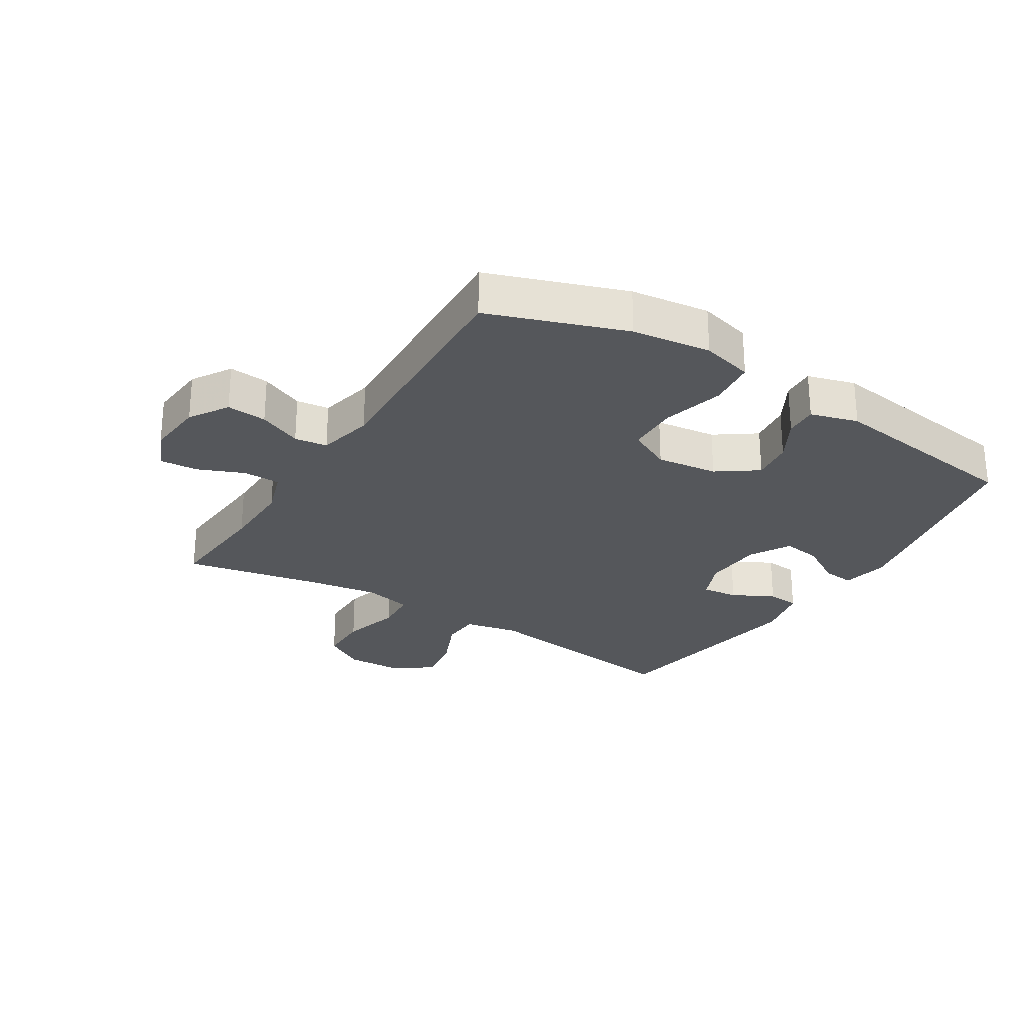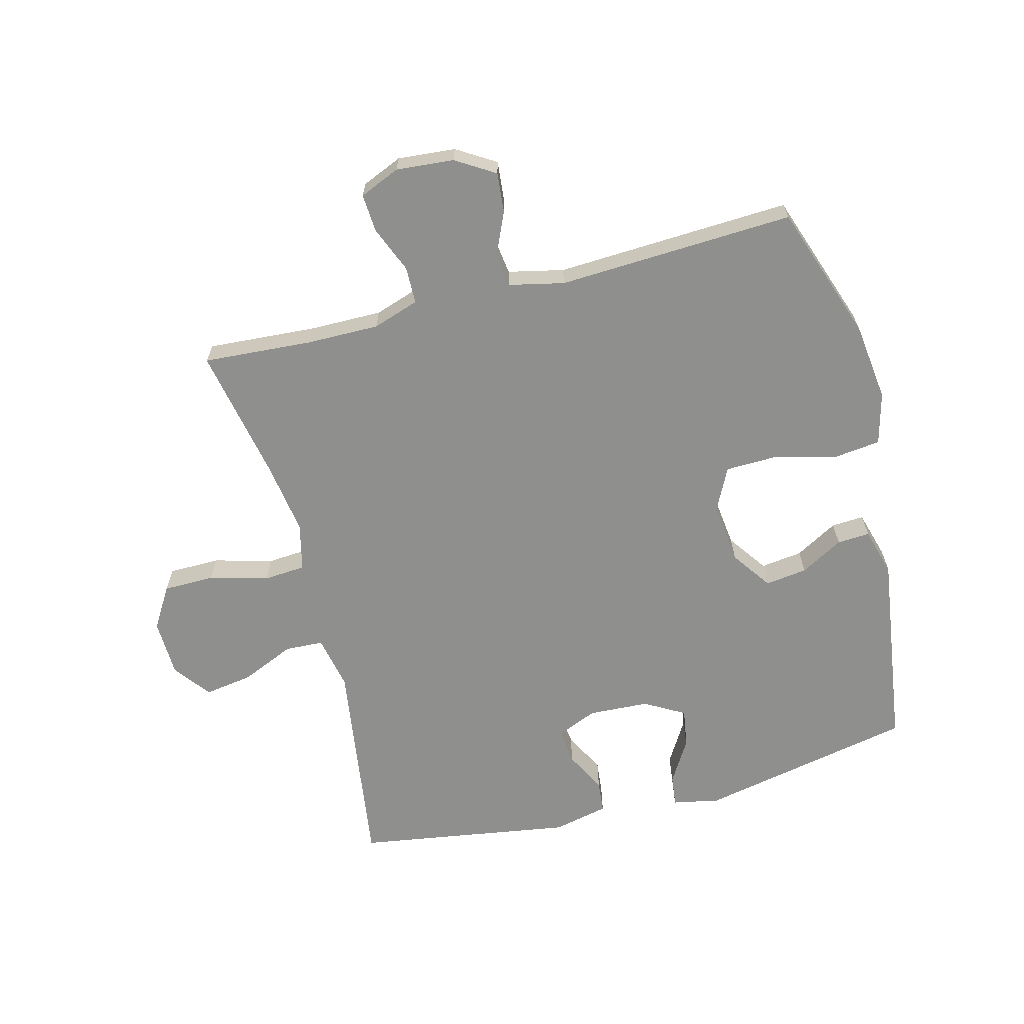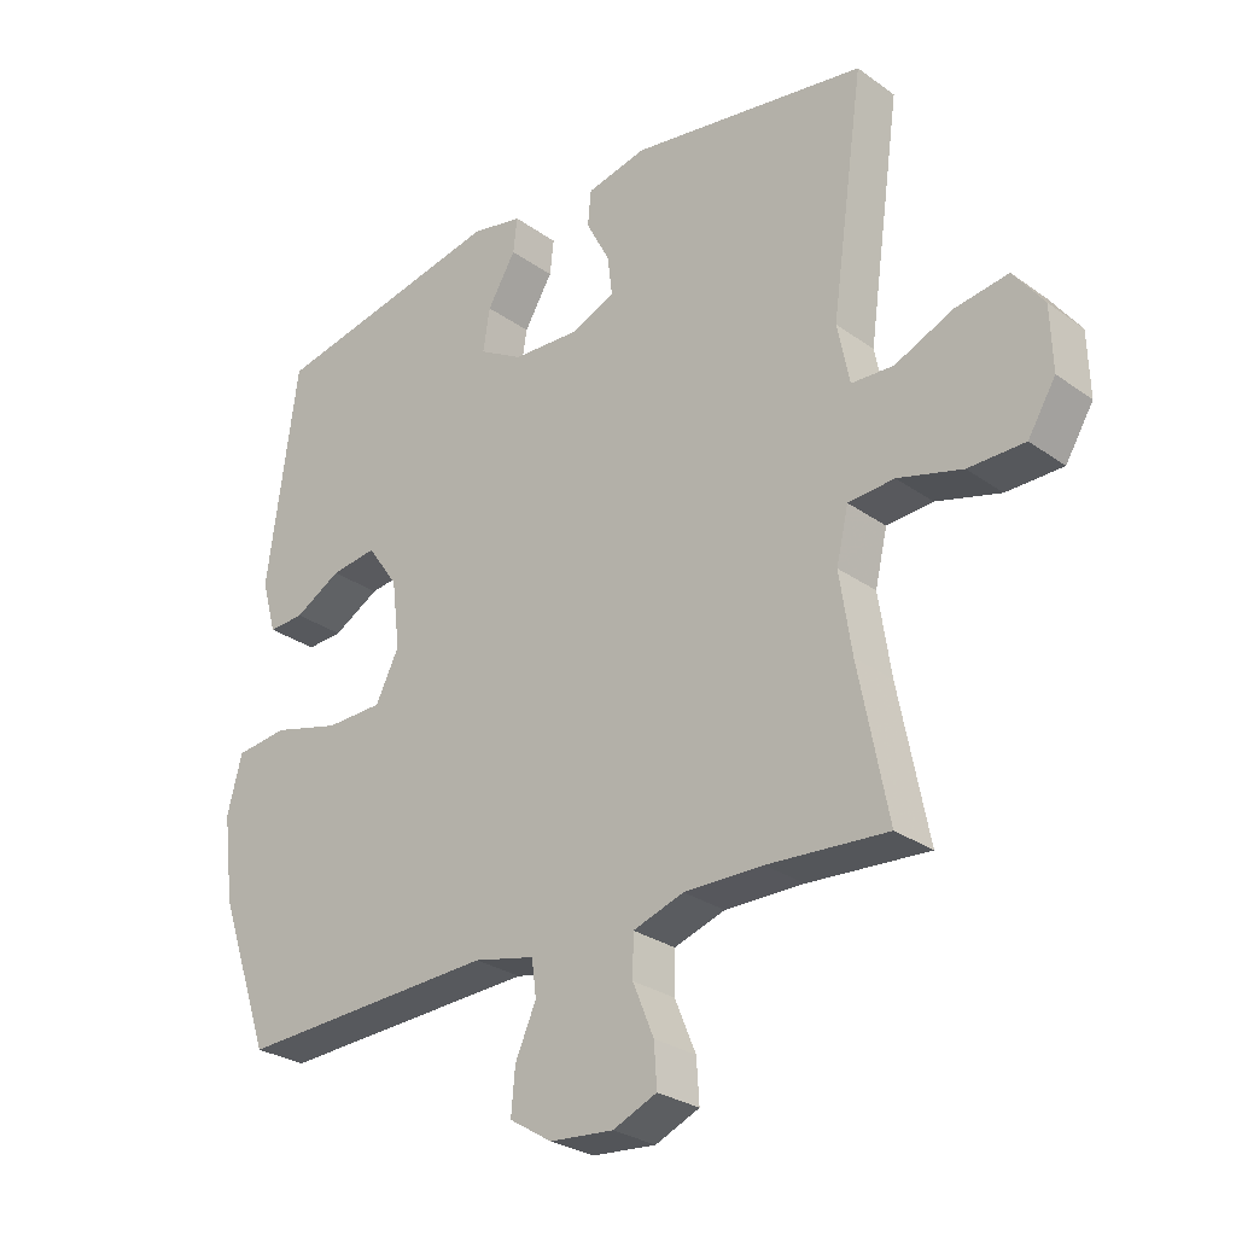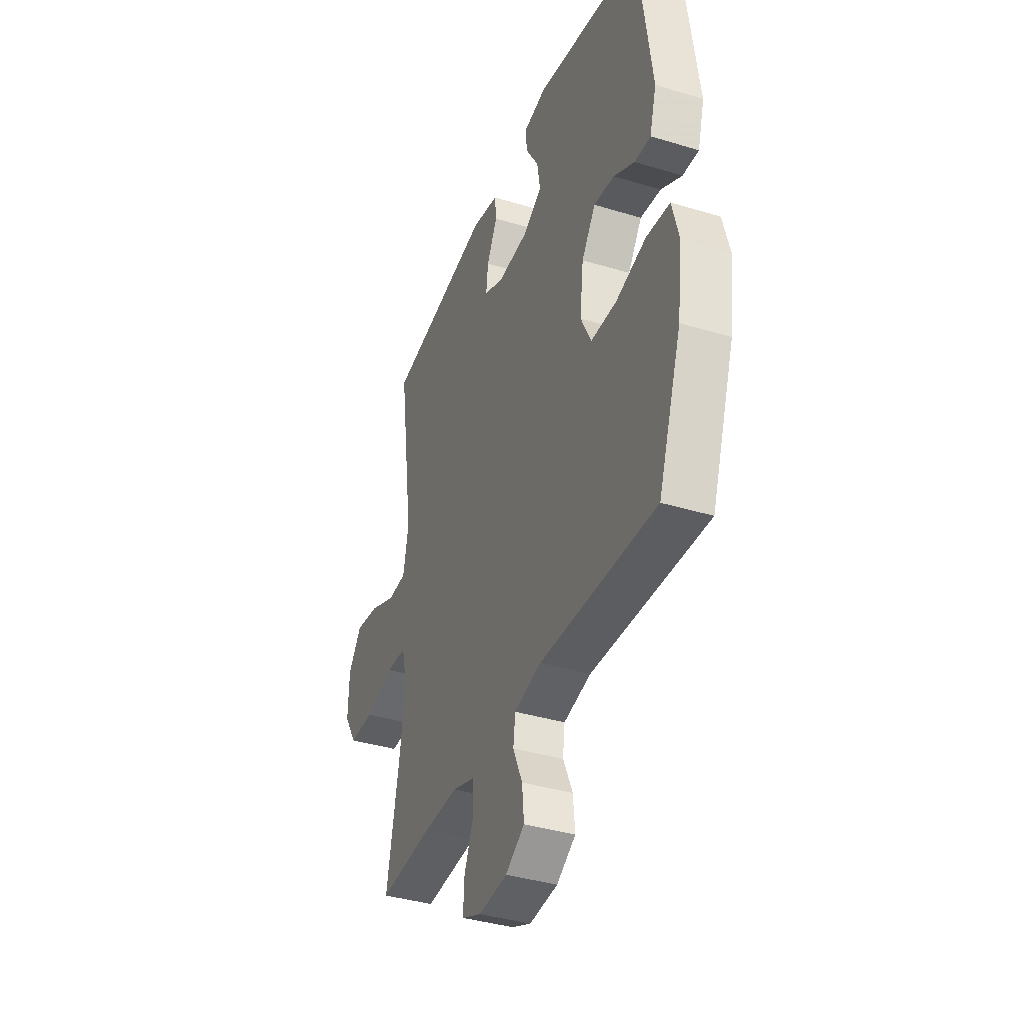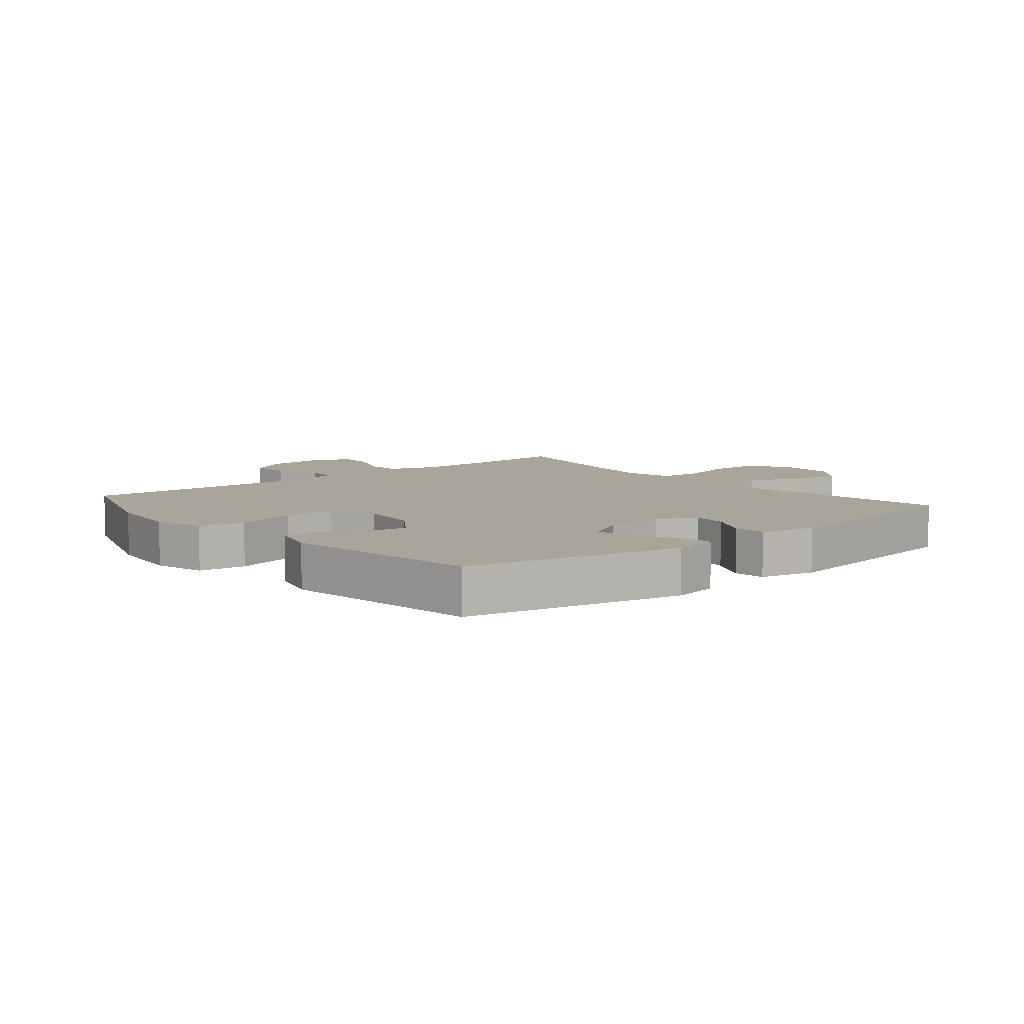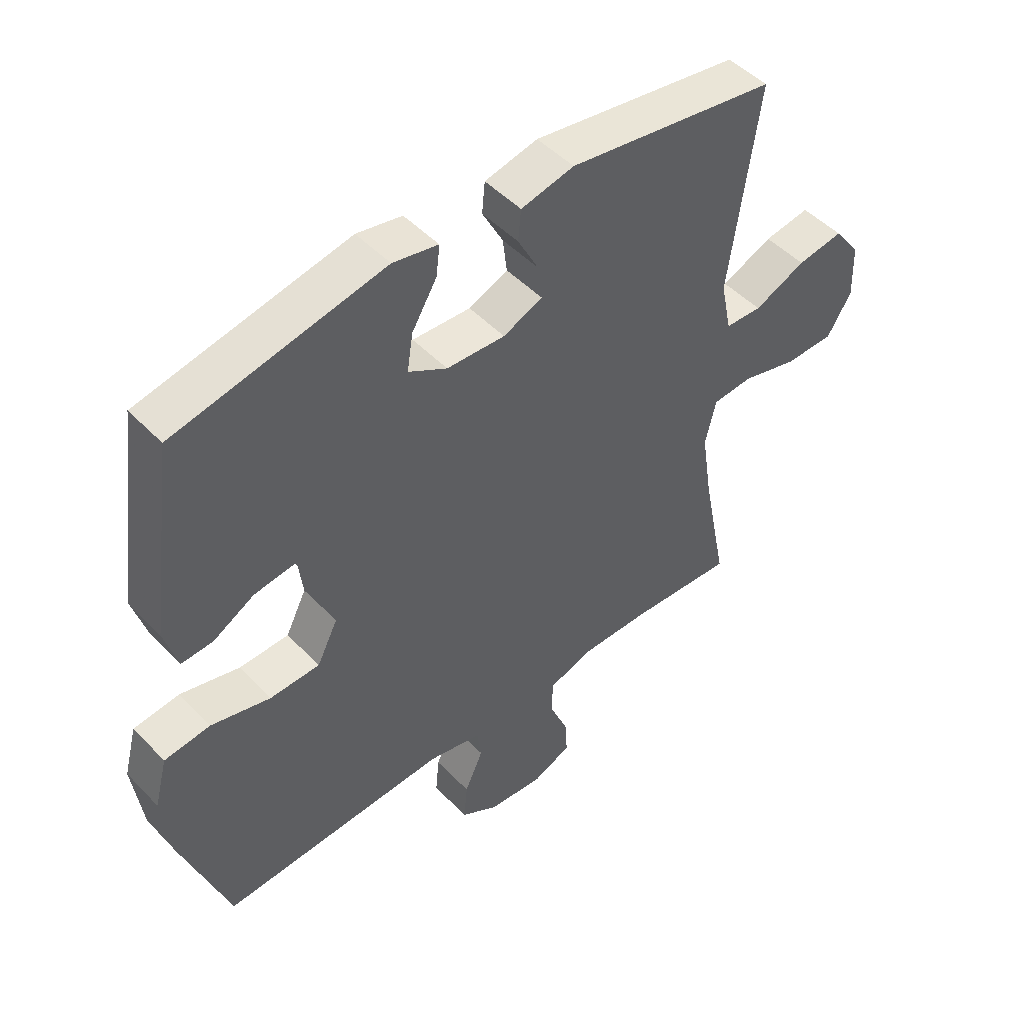
<metadata>
{"format":"obj","ext":"obj","renderer":"f3d","projection":"perspective","resolution":1024,"background":"white","views":[{"elev":-26.8,"azim":-122.0,"up":"+Y"},{"elev":-65.3,"azim":-165.5,"up":"+Y"},{"elev":-27.8,"azim":42.6,"up":"+Z"},{"elev":-38.1,"azim":-111.1,"up":"+Z"},{"elev":7.7,"azim":-39.8,"up":"+Y"},{"elev":48.6,"azim":-41.3,"up":"+Z"}]}
</metadata>
<code>
v 0.5 0.07 -0.5
v 0.323 0.07 -0.488
v 0.206 0.07 -0.487
v 0.131 0.07 -0.512
v 0.13 0.07 -0.572
v 0.161 0.07 -0.647
v 0.165 0.07 -0.709
v 0.1 0.07 -0.737
v 0.006 0.07 -0.729
v -0.057 0.07 -0.69
v -0.051 0.07 -0.625
v -0.02 0.07 -0.555
v -0.027 0.07 -0.502
v -0.117 0.07 -0.482
v -0.5 0.07 -0.5
v -0.577 0.07 -0.28
v -0.593 0.07 -0.153
v -0.571 0.07 -0.069
v -0.494 0.07 -0.06
v -0.394 0.07 -0.086
v -0.31 0.07 -0.084
v -0.275 0.07 -0.014
v -0.287 0.07 0.085
v -0.333 0.07 0.15
v -0.401 0.07 0.141
v -0.47 0.07 0.102
v -0.523 0.07 0.099
v -0.545 0.07 0.176
v -0.5 0.07 0.5
v -0.15 0.07 0.571
v -0.074 0.07 0.556
v -0.08 0.07 0.505
v -0.122 0.07 0.435
v -0.132 0.07 0.372
v -0.067 0.07 0.335
v 0.031 0.07 0.33
v 0.097 0.07 0.358
v 0.09 0.07 0.416
v 0.055 0.07 0.483
v 0.06 0.07 0.535
v 0.149 0.07 0.555
v 0.5 0.07 0.5
v 0.451 0.07 0.154
v 0.469 0.07 0.066
v 0.531 0.07 0.063
v 0.618 0.07 0.101
v 0.696 0.07 0.113
v 0.741 0.07 0.053
v 0.744 0.07 -0.04
v 0.703 0.07 -0.107
v 0.62 0.07 -0.108
v 0.525 0.07 -0.082
v 0.457 0.07 -0.087
v 0.439 0.07 -0.164
v 0.457 0.07 -0.282
v 0.5 0 -0.5
v 0.323 0 -0.488
v 0.206 0 -0.487
v 0.131 0 -0.512
v 0.13 0 -0.572
v 0.161 0 -0.647
v 0.165 0 -0.709
v 0.1 0 -0.737
v 0.006 0 -0.729
v -0.057 0 -0.69
v -0.051 0 -0.625
v -0.02 0 -0.555
v -0.027 0 -0.502
v -0.117 0 -0.482
v -0.5 0 -0.5
v -0.577 0 -0.28
v -0.593 0 -0.153
v -0.571 0 -0.069
v -0.494 0 -0.06
v -0.394 0 -0.086
v -0.31 0 -0.084
v -0.275 0 -0.014
v -0.287 0 0.085
v -0.333 0 0.15
v -0.401 0 0.141
v -0.47 0 0.102
v -0.523 0 0.099
v -0.545 0 0.176
v -0.5 0 0.5
v -0.15 0 0.571
v -0.074 0 0.556
v -0.08 0 0.505
v -0.122 0 0.435
v -0.132 0 0.372
v -0.067 0 0.335
v 0.031 0 0.33
v 0.097 0 0.358
v 0.09 0 0.416
v 0.055 0 0.483
v 0.06 0 0.535
v 0.149 0 0.555
v 0.5 0 0.5
v 0.451 0 0.154
v 0.469 0 0.066
v 0.531 0 0.063
v 0.618 0 0.101
v 0.696 0 0.113
v 0.741 0 0.053
v 0.744 0 -0.04
v 0.703 0 -0.107
v 0.62 0 -0.108
v 0.525 0 -0.082
v 0.457 0 -0.087
v 0.439 0 -0.164
v 0.457 0 -0.282
f 50 51 52
f 49 50 52
f 48 49 52
f 47 48 52
f 46 47 52
f 45 46 52
f 44 45 52 53
f 43 44 53 54
f 41 42 43
f 40 41 43
f 39 40 43
f 38 39 43
f 37 38 43 54
f 31 32 33
f 30 31 33
f 29 30 33
f 28 29 33
f 27 28 33
f 26 27 33
f 25 26 33
f 24 25 33 34
f 23 24 34 35
f 18 19 20
f 17 18 20
f 16 17 20
f 15 16 20
f 14 15 20
f 13 14 20 21
f 10 11 12
f 9 10 12
f 8 9 12
f 7 8 12
f 6 7 12
f 5 6 12
f 4 5 12 13
f 13 21 22
f 4 13 22
f 3 4 22
f 55 1 2
f 3 22 23
f 2 3 23
f 55 2 23
f 54 55 23
f 37 54 23
f 36 37 23
f 23 35 36
f 107 106 105
f 107 105 104
f 107 104 103
f 107 103 102
f 107 102 101
f 107 101 100
f 108 107 100 99
f 109 108 99 98
f 98 97 96
f 98 96 95
f 98 95 94
f 98 94 93
f 109 98 93 92
f 88 87 86
f 88 86 85
f 88 85 84
f 88 84 83
f 88 83 82
f 88 82 81
f 88 81 80
f 89 88 80 79
f 90 89 79 78
f 75 74 73
f 75 73 72
f 75 72 71
f 75 71 70
f 75 70 69
f 76 75 69 68
f 67 66 65
f 67 65 64
f 67 64 63
f 67 63 62
f 67 62 61
f 67 61 60
f 68 67 60 59
f 77 76 68
f 77 68 59
f 77 59 58
f 57 56 110
f 78 77 58
f 78 58 57
f 78 57 110
f 78 110 109
f 78 109 92
f 78 92 91
f 91 90 78
f 1 56 57 2
f 2 57 58 3
f 3 58 59 4
f 4 59 60 5
f 5 60 61 6
f 6 61 62 7
f 7 62 63 8
f 8 63 64 9
f 9 64 65 10
f 10 65 66 11
f 11 66 67 12
f 12 67 68 13
f 13 68 69 14
f 14 69 70 15
f 15 70 71 16
f 16 71 72 17
f 17 72 73 18
f 18 73 74 19
f 19 74 75 20
f 20 75 76 21
f 21 76 77 22
f 22 77 78 23
f 23 78 79 24
f 24 79 80 25
f 25 80 81 26
f 26 81 82 27
f 27 82 83 28
f 28 83 84 29
f 29 84 85 30
f 30 85 86 31
f 31 86 87 32
f 32 87 88 33
f 33 88 89 34
f 34 89 90 35
f 35 90 91 36
f 36 91 92 37
f 37 92 93 38
f 38 93 94 39
f 39 94 95 40
f 40 95 96 41
f 41 96 97 42
f 42 97 98 43
f 43 98 99 44
f 44 99 100 45
f 45 100 101 46
f 46 101 102 47
f 47 102 103 48
f 48 103 104 49
f 49 104 105 50
f 50 105 106 51
f 51 106 107 52
f 52 107 108 53
f 53 108 109 54
f 54 109 110 55
f 55 110 56 1

</code>
